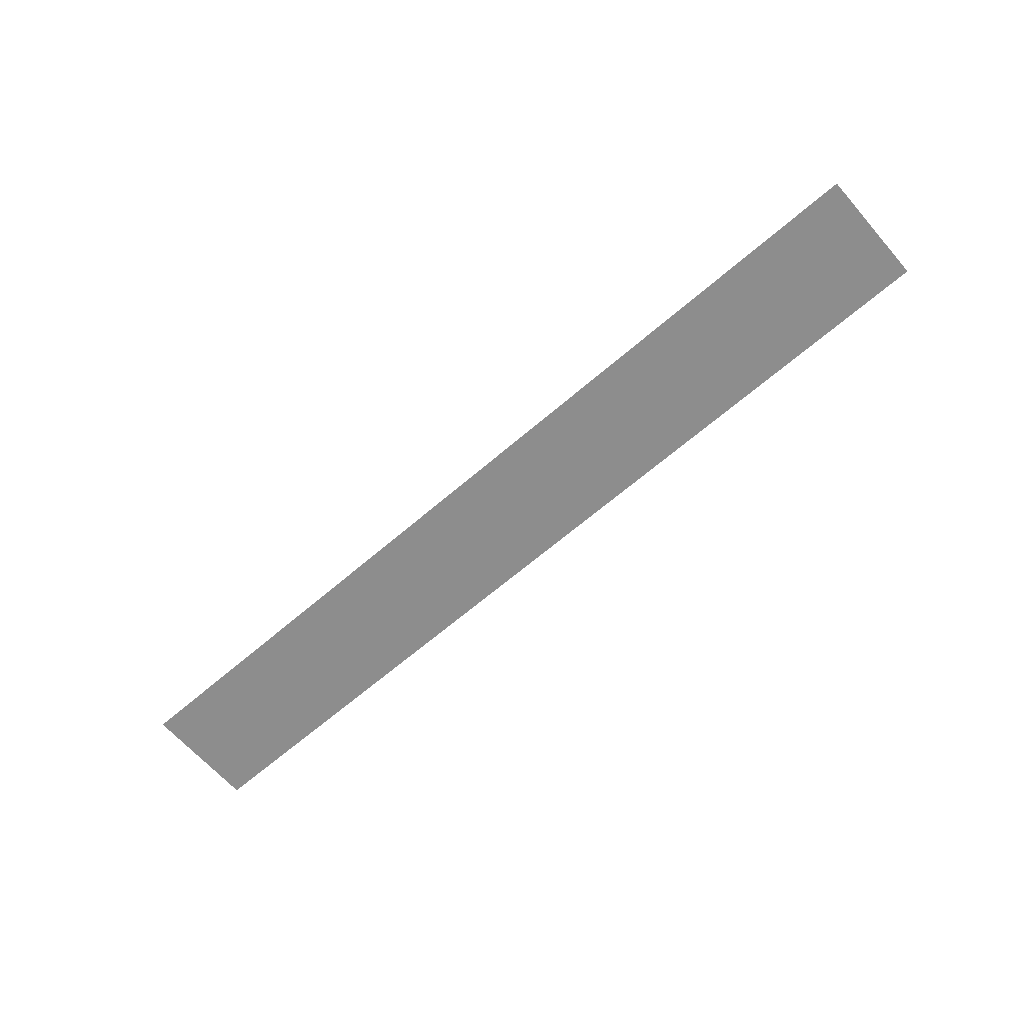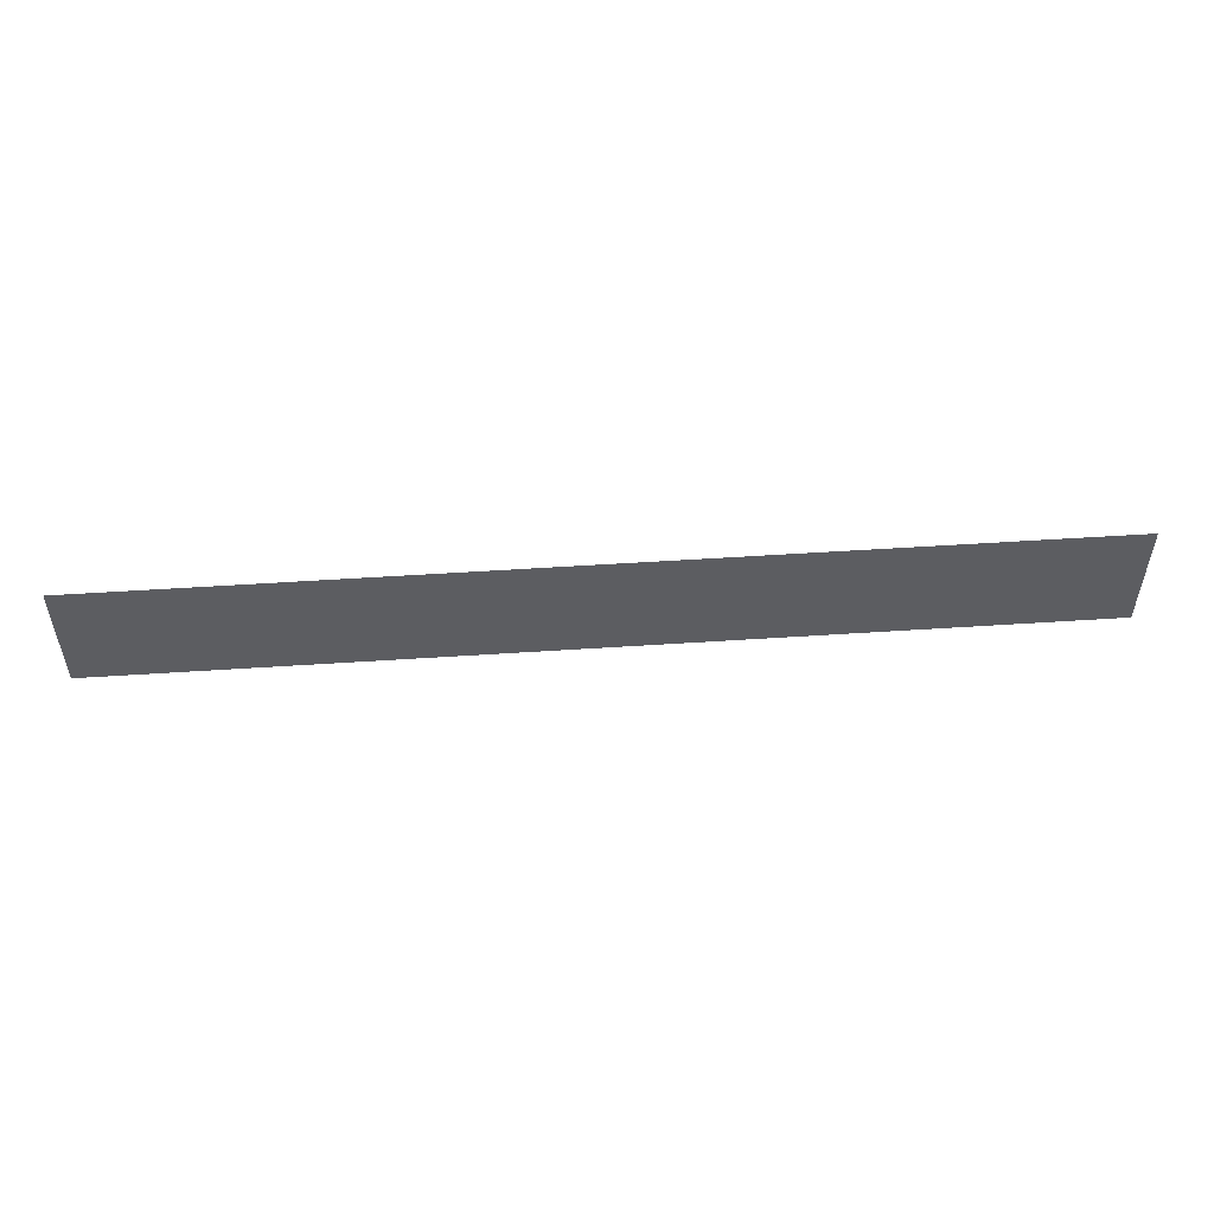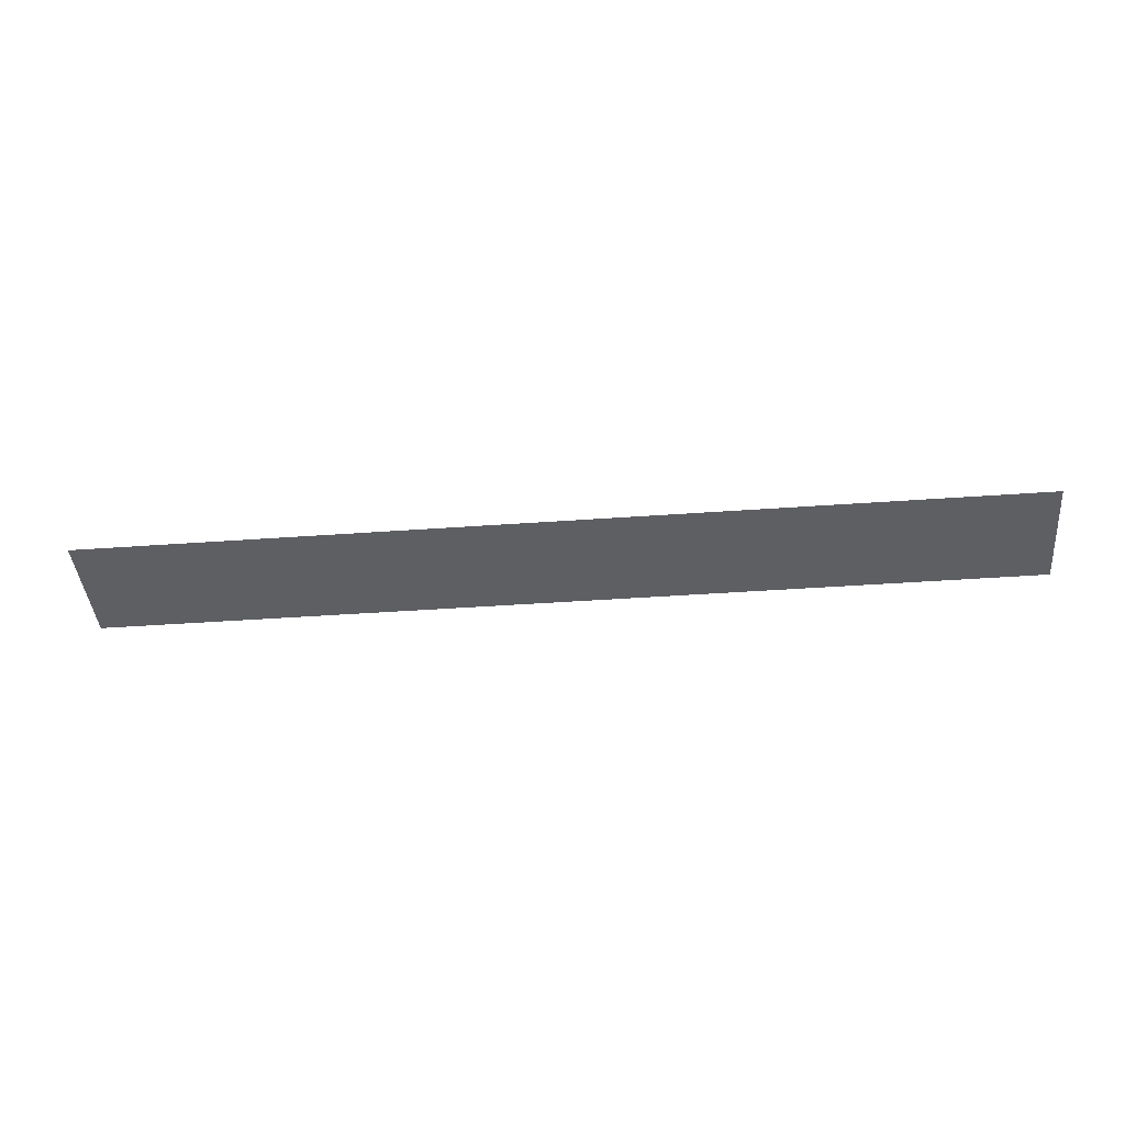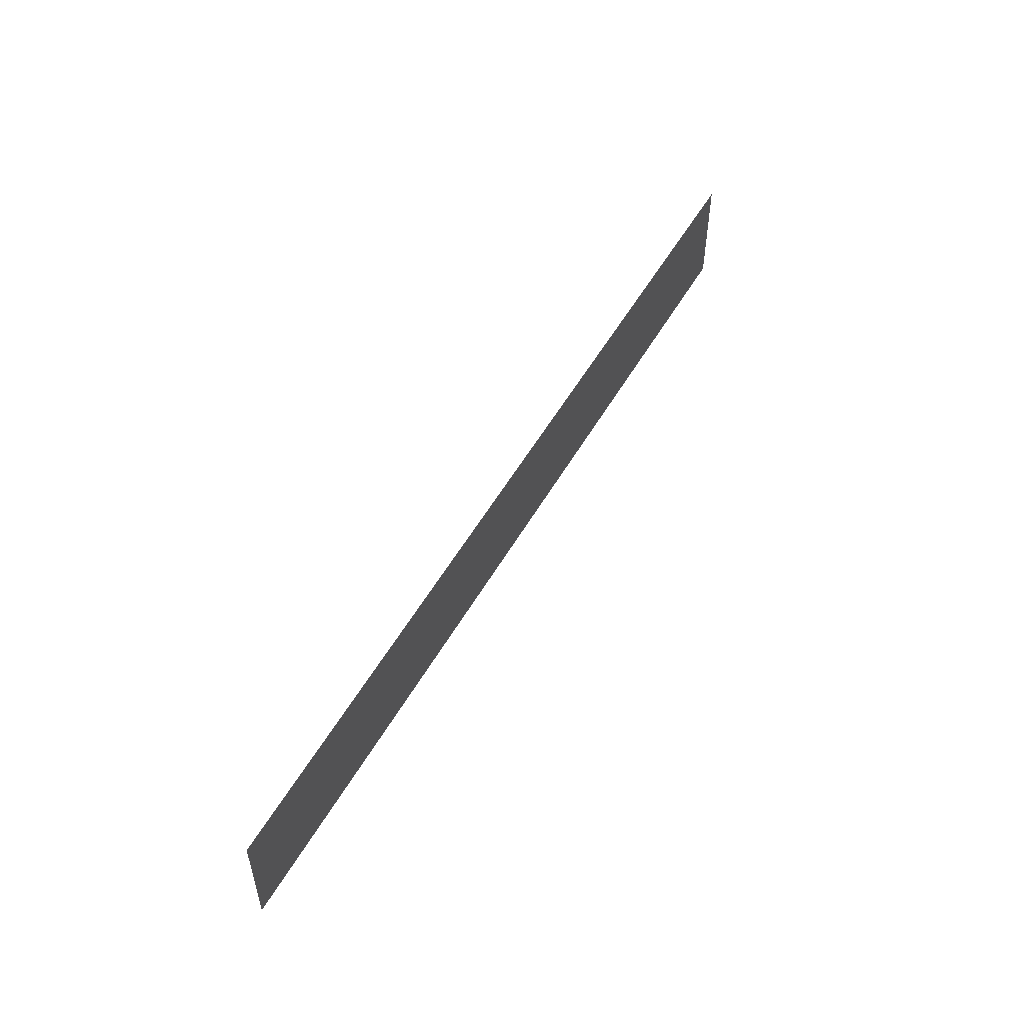
<metadata>
{"format":"obj","ext":"obj","renderer":"f3d","projection":"perspective","resolution":1024,"background":"white","views":[{"elev":-64.6,"azim":41.1,"up":"+Z"},{"elev":52.3,"azim":175.9,"up":"+Y"},{"elev":-41.5,"azim":5.0,"up":"+Z"},{"elev":52.3,"azim":-61.1,"up":"+Y"}]}
</metadata>
<code>
v -120.8 -36 0
v -122.4 -36 0
v -122.4 -35.2 0
v -120.8 -35.2 0
v -119.2 -36 0
v -120.8 -36 0
v -120.8 -35.2 0
v -119.2 -35.2 0
v -117.6 -36 0
v -119.2 -36 0
v -119.2 -35.2 0
v -117.6 -35.2 0
v -116 -36 0
v -117.6 -36 0
v -117.6 -35.2 0
v -116 -35.2 0
g Map_mesh_0039
f 1 2 3 4
f 5 6 7 8
f 9 10 11 12
f 13 14 15 16

</code>
